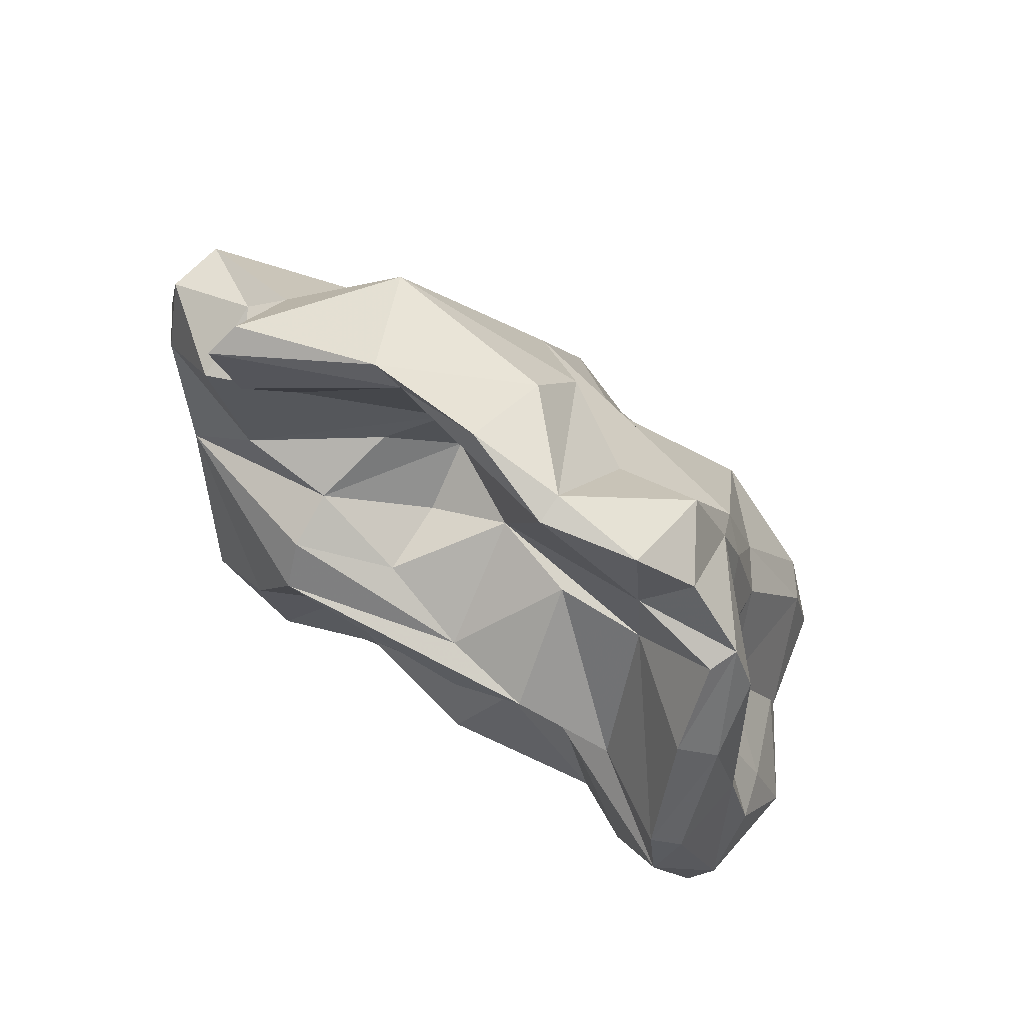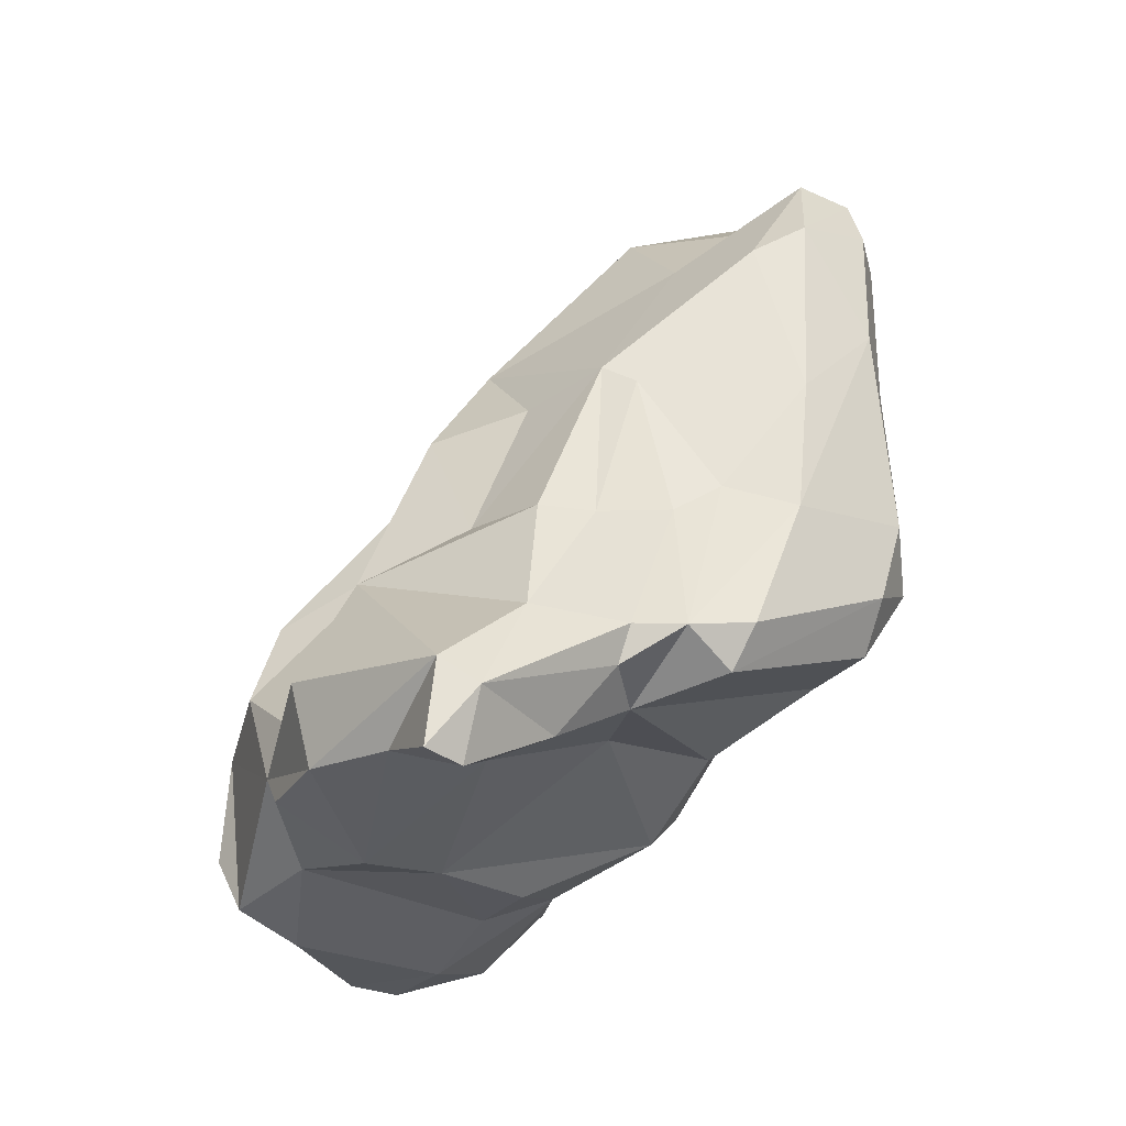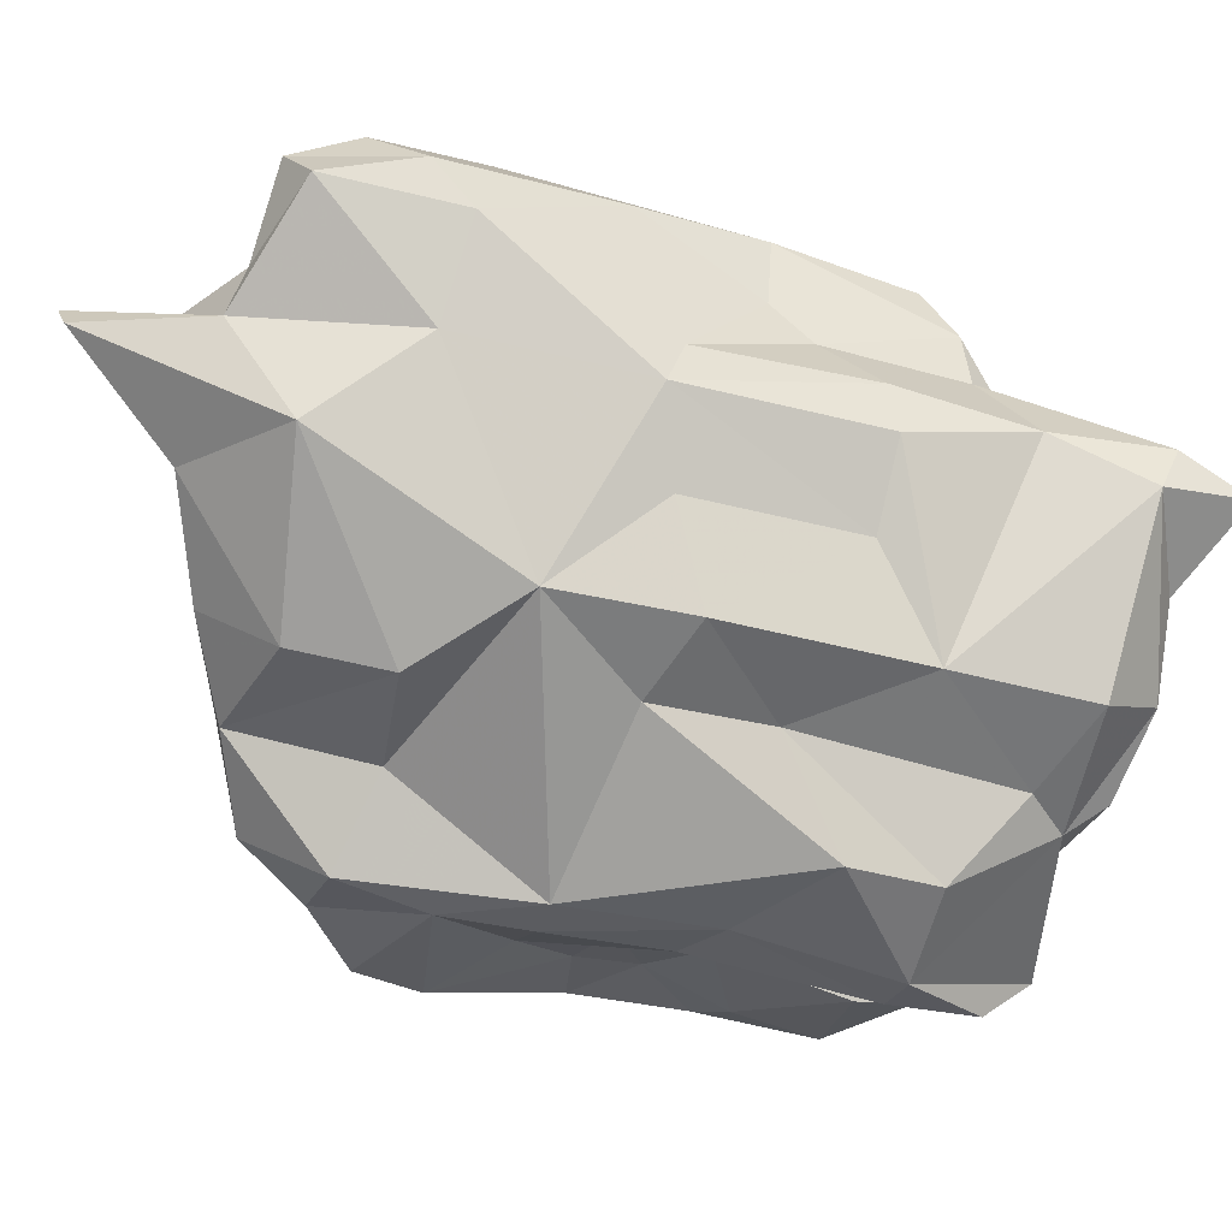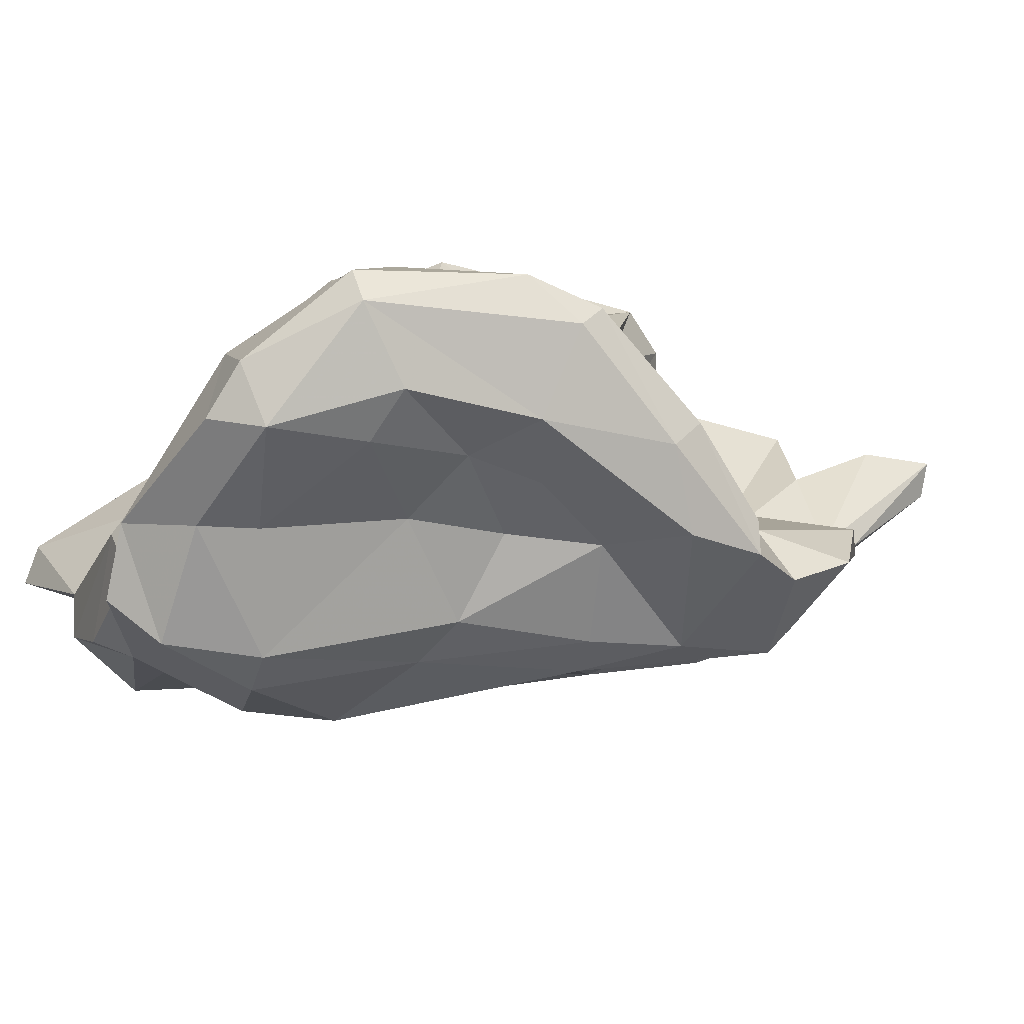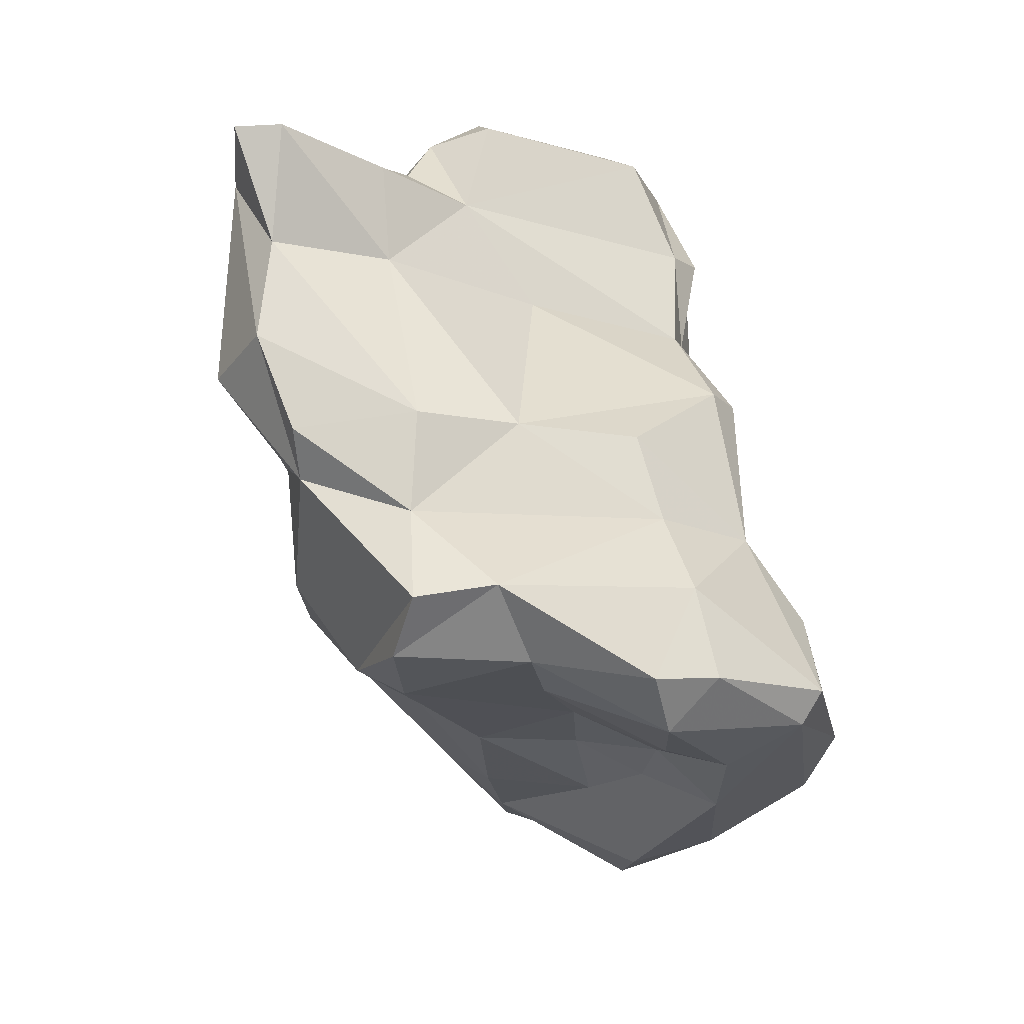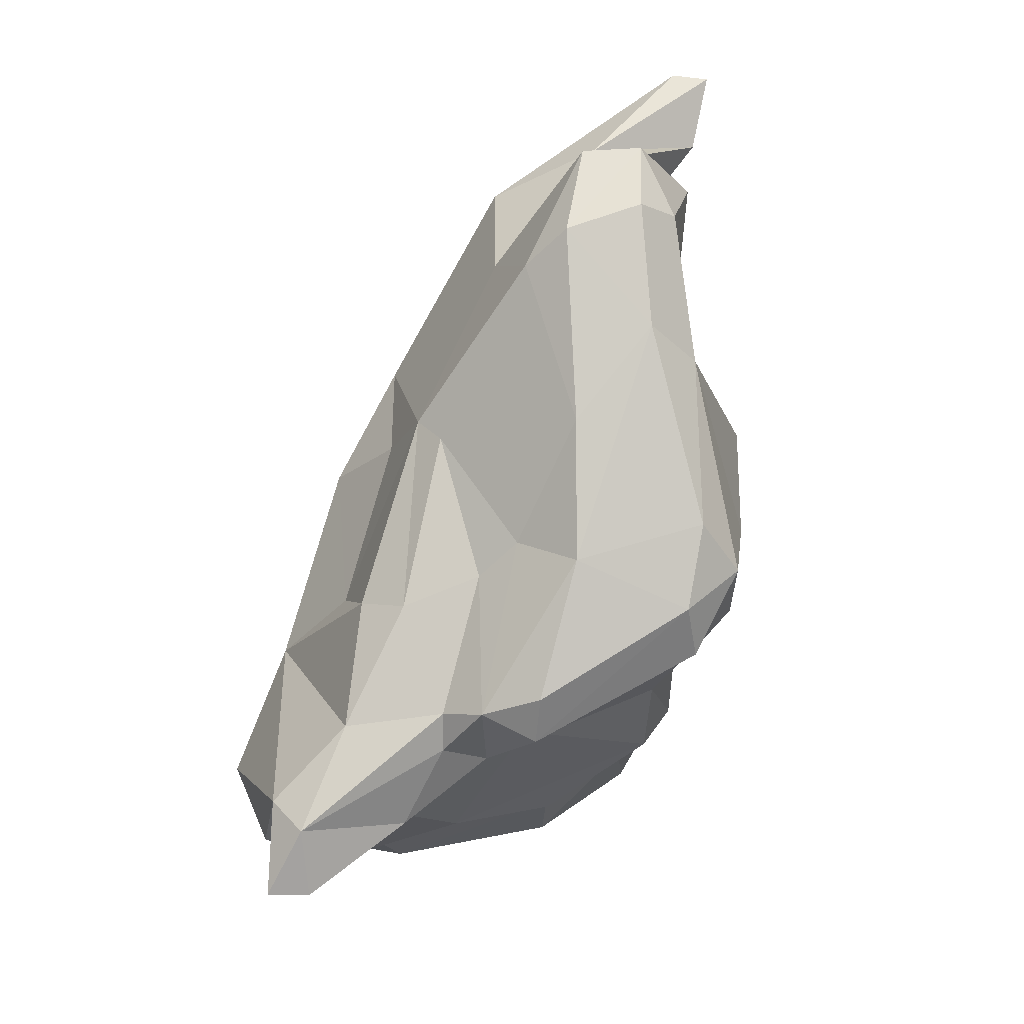
<metadata>
{"format":"obj","ext":"obj","renderer":"f3d","projection":"perspective","resolution":1024,"background":"white","views":[{"elev":65.7,"azim":113.4,"up":"+Y"},{"elev":-41.0,"azim":-49.2,"up":"+Y"},{"elev":0.6,"azim":-116.9,"up":"+Z"},{"elev":-72.8,"azim":69.0,"up":"+Z"},{"elev":-33.5,"azim":-5.4,"up":"+Z"},{"elev":-14.8,"azim":-17.4,"up":"+Y"}]}
</metadata>
<code>
v 122.5 267.5 98.45
v 122.3 269.6 91.88
v 123.9 266.2 95.06
v 122.5 264.1 98.07
v 123.3 266.3 99.61
v 123.6 266.9 91.71
v 124.8 270.2 100.2
v 124 264.1 98.31
v 123.9 274.4 92.99
v 128.4 269.3 101
v 125.5 275.8 96.89
v 125.2 269.2 87.76
v 125.3 273.5 86.35
v 124.8 270.6 89.13
v 124.9 267.7 88.67
v 127.8 267.6 95.77
v 125.4 275 100.1
v 126.7 274.6 101.6
v 127 278.2 91.22
v 125.7 281.5 94.54
v 127.4 266.8 99.09
v 128.8 268.1 86.01
v 128.9 267.8 82.68
v 127 281.8 98.16
v 128.2 270.6 101.8
v 127.2 282 101.5
v 129.2 275.7 102.9
v 127.4 273.4 83.17
v 128 282.4 92.02
v 125.8 276.7 87.08
v 130.5 269.3 99.8
v 128.8 267 89.12
v 127.8 281 102.6
v 127.7 285.8 95.44
v 131.2 269.4 103.5
v 129.9 286.9 106.6
v 128.4 270 81.81
v 133 270.9 96.8
v 131.5 267.4 83.03
v 131 287.9 108.2
v 130.3 276.8 104.2
v 129.8 288.1 103
v 129.2 270.3 103.3
v 131.9 275.7 106.3
v 129.7 278.5 84.89
v 130.5 289.1 92.9
v 131.7 280.8 107.2
v 128.9 273.3 82.37
v 132.2 268.1 89.61
v 133.8 293.3 103.5
v 131 270.7 104.8
v 137 272.7 105.1
v 131.8 291.3 107.6
v 131.9 279.1 84.02
v 131.1 283.9 85.8
v 130.6 292.2 100.3
v 137.1 269.5 87.13
v 134.2 284.3 108.5
v 133.6 288.8 109
v 134.2 292.4 105
v 132.6 283.7 84.81
v 133.4 286.8 85.39
v 133.3 285.6 96.7
v 132.7 292 93.64
v 133.1 288.5 89.99
v 132.7 269.8 81.7
v 137.9 268.7 84.09
v 134.8 276.2 83.58
v 136.2 274.1 106.6
v 138.2 294.2 103.1
v 136.3 283.5 107.4
v 138.3 272.9 97.15
v 135.3 279.5 84.27
v 135.6 283.8 96.99
v 133.9 291.4 108.3
v 133.8 290 86.64
v 138.6 274 101.9
v 133.4 271.7 81.81
v 135.3 288.8 108.2
v 134.7 286.7 99.36
v 136.5 277.1 107.4
v 136.9 291.1 105.6
v 137.3 297.2 103.4
v 136.2 268.9 89.93
v 133.7 288.5 97.03
v 136.5 268.9 80.8
v 135.3 293 98.07
v 136.2 293.4 94.73
v 136.8 292.4 91.1
v 136.4 291.7 101.9
v 136.7 286 104.4
v 137.9 292.1 91.34
v 135.4 284.8 93.81
v 137.2 270.8 79.99
v 138.4 275.8 106.1
v 136.2 282.7 84.1
v 137.4 285.2 100.9
v 137.7 288 87.33
v 137.6 274.1 81.08
v 137 289.5 85.46
v 138.5 283.5 97.43
v 140.6 282.7 101.1
v 135.4 294.3 98.99
v 137.6 284.4 87.14
v 139.9 281.9 94.12
v 138.6 296.9 103.9
v 137.7 291.5 87.59
v 139.4 284.3 101.2
v 137.8 277.3 82.85
v 137.7 279.9 83.28
v 137.1 284.5 90.65
v 138 287.6 83.19
v 140.2 271.7 87.89
v 138.9 275 98.51
v 139.6 275.2 102.4
v 139 278.7 99.79
v 138.6 269.3 81.19
v 138.9 287.2 83.87
v 139.2 277 89.8
v 139.3 271.2 93.57
v 139.8 278.2 103.3
v 140.8 279.5 93.77
v 138.9 275.1 92.13
v 139.7 278.9 90.28
v 140.2 272.6 94.05
v 139.7 274.5 80.87
v 141.3 284.2 84.03
v 141 281.1 90.77
v 138.1 285.1 82.34
v 140.1 279 81.72
v 142.4 271.6 82.22
v 144 277 83.49
v 143.8 279.7 83.88
v 142.2 272.9 85.62
v 140.7 283.4 82.55
v 141.8 272.3 81.3
v 140.8 279.1 86.96
v 143.3 279.2 82.72
g foo
f 79 75 59
f 71 79 59
f 40 75 53
f 59 75 40
f 71 59 58
f 58 59 40
f 36 40 53
f 47 58 40
f 47 40 36
f 71 58 81
f 95 71 81
f 44 58 47
f 81 58 44
f 36 41 47
f 69 81 44
f 95 81 69
f 52 95 69
f 51 69 44
f 44 47 41
f 35 69 51
f 52 69 35
f 41 43 44
f 51 44 43
f 43 35 51
f 60 75 82
f 60 53 75
f 82 75 79
f 82 79 91
f 60 50 53
f 79 71 91
f 42 53 50
f 42 36 53
f 102 71 121
f 95 121 71
f 36 42 26
f 36 26 41
f 115 121 95
f 52 77 95
f 77 115 95
f 41 26 33
f 27 33 18
f 41 33 27
f 18 33 26
f 41 27 43
f 77 52 31
f 17 18 26
f 25 43 27
f 31 52 35
f 25 27 18
f 7 25 18
f 10 43 25
f 35 43 31
f 43 10 31
f 17 7 18
f 5 25 7
f 10 25 5
f 31 10 21
f 5 7 1
f 8 21 5
f 21 10 5
f 8 5 4
f 1 4 5
f 106 83 50
f 70 106 50
f 90 70 60
f 90 60 82
f 56 50 83
f 60 70 50
f 82 91 85
f 85 91 80
f 97 80 91
f 108 97 71
f 97 91 71
f 108 71 102
f 50 56 42
f 121 116 102
f 34 42 56
f 115 116 121
f 114 116 115
f 42 34 26
f 114 115 77
f 26 34 24
f 77 72 114
f 26 24 11
f 77 31 72
f 11 17 26
f 38 72 31
f 9 17 11
f 16 38 31
f 17 9 7
f 21 16 31
f 1 7 9
f 16 21 8
f 16 8 3
f 3 4 1
f 4 3 8
f 83 106 103
f 87 103 106
f 87 106 70
f 70 90 87
f 103 56 83
f 87 90 85
f 82 85 90
f 97 108 101
f 105 108 102
f 85 80 63
f 74 97 101
f 74 63 97
f 63 80 97
f 56 46 34
f 114 119 116
f 123 119 114
f 125 114 72
f 20 24 34
f 125 72 120
f 24 20 11
f 120 72 38
f 49 120 38
f 20 9 11
f 49 38 16
f 32 49 16
f 2 1 9
f 3 32 16
f 1 2 6
f 6 32 3
f 1 6 3
f 88 103 87
f 88 64 103
f 103 64 56
f 63 87 85
f 101 108 105
f 102 128 105
f 122 128 102
f 64 46 56
f 74 101 93
f 105 93 101
f 122 102 116
f 63 74 93
f 119 122 116
f 114 125 123
f 29 20 34
f 125 120 113
f 84 113 120
f 19 20 29
f 84 120 49
f 9 20 19
f 14 9 19
f 14 2 9
f 2 14 12
f 12 6 2
f 15 6 12
f 15 32 6
f 87 92 88
f 92 89 88
f 89 64 88
f 92 87 63
f 92 63 93
f 46 64 89
f 65 46 89
f 128 111 105
f 111 93 105
f 124 128 122
f 124 122 119
f 34 46 65
f 65 55 34
f 34 55 29
f 119 123 113
f 113 123 125
f 30 29 55
f 19 29 30
f 57 113 84
f 57 84 49
f 30 13 19
f 19 13 14
f 22 57 49
f 32 22 49
f 13 12 14
f 15 12 22
f 32 15 22
f 107 89 92
f 98 107 92
f 76 89 107
f 89 76 65
f 98 92 93
f 104 98 93
f 111 104 93
f 137 104 111
f 137 111 128
f 128 124 137
f 76 55 65
f 137 124 132
f 119 132 124
f 132 119 134
f 134 119 113
f 134 113 131
f 30 55 45
f 131 113 67
f 67 113 57
f 28 30 45
f 13 30 28
f 22 39 57
f 67 57 39
f 13 28 12
f 12 28 23
f 39 22 23
f 12 23 22
f 107 98 100
f 76 107 100
f 112 100 98
f 98 118 112
f 98 104 118
f 104 127 118
f 62 76 100
f 62 100 112
f 112 129 62
f 133 127 104
f 133 104 137
f 132 133 137
f 62 55 76
f 129 96 62
f 129 110 96
f 61 62 96
f 55 62 61
f 73 96 110
f 54 61 96
f 54 96 73
f 109 73 110
f 132 134 131
f 61 45 55
f 45 61 54
f 68 54 73
f 68 73 109
f 99 68 109
f 67 117 131
f 48 45 54
f 78 68 99
f 48 54 68
f 117 67 86
f 48 28 45
f 66 68 78
f 66 48 68
f 39 66 86
f 67 39 86
f 37 48 66
f 37 28 48
f 39 37 66
f 37 23 28
f 23 37 39
f 112 118 127
f 135 112 127
f 135 127 133
f 129 112 135
f 138 135 133
f 130 129 135
f 130 135 138
f 133 132 138
f 130 110 129
f 138 132 136
f 109 110 130
f 130 138 136
f 109 130 126
f 126 130 136
f 132 131 136
f 99 109 126
f 94 126 136
f 136 131 117
f 94 99 126
f 117 94 136
f 78 99 94
f 117 86 94
f 94 66 78
f 86 66 94
g

</code>
